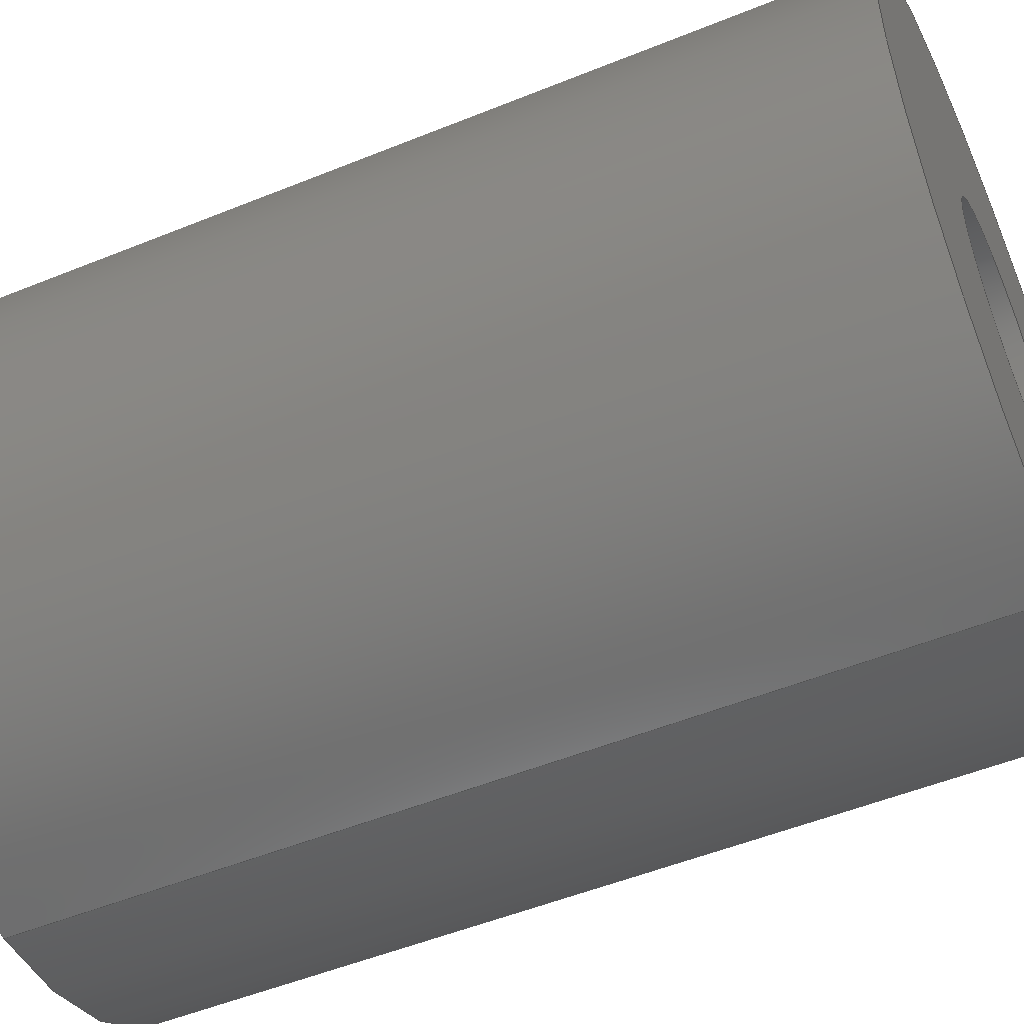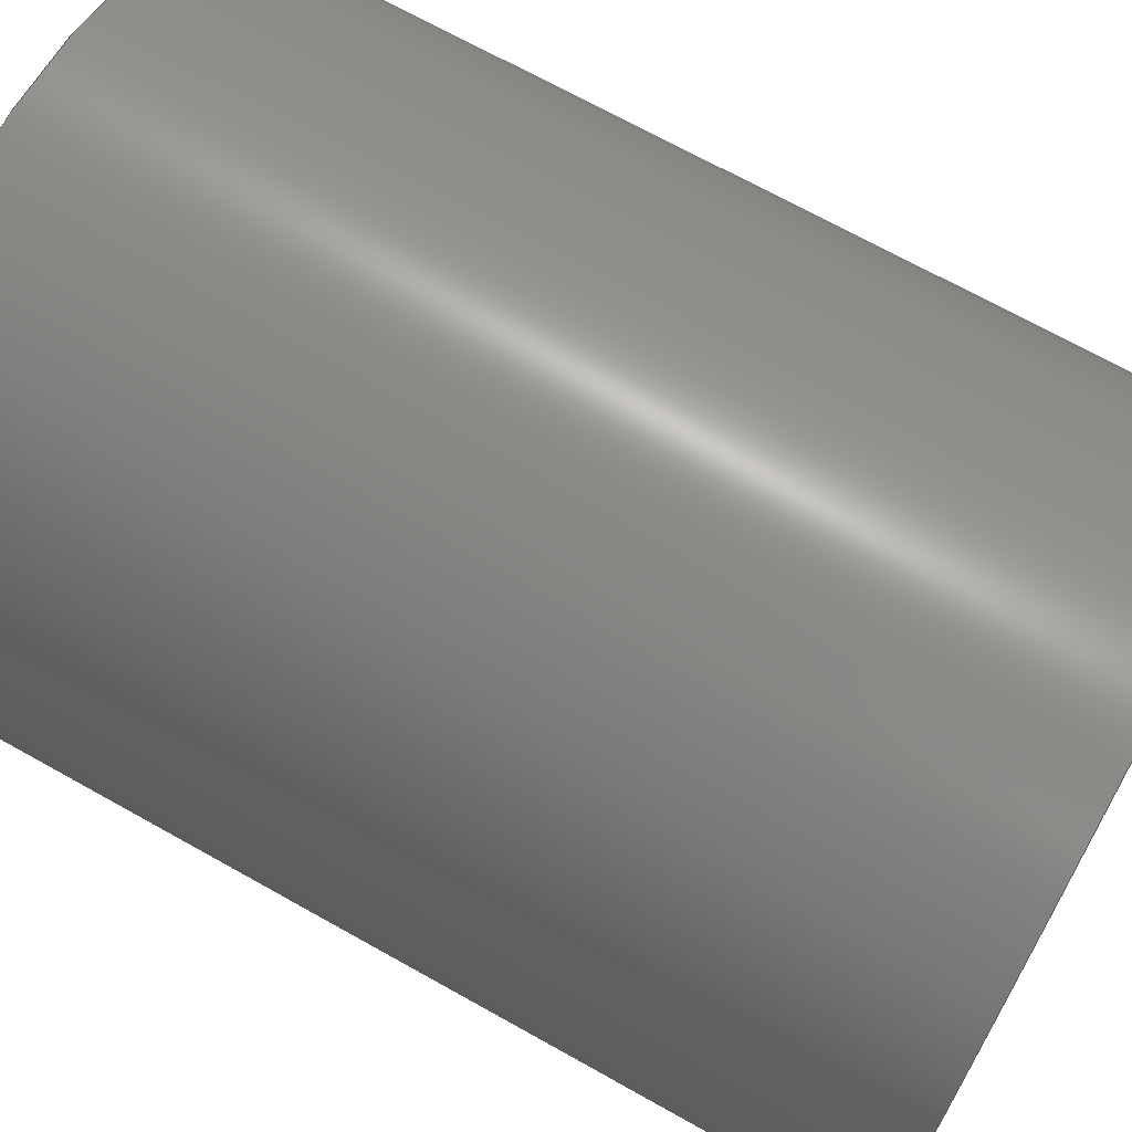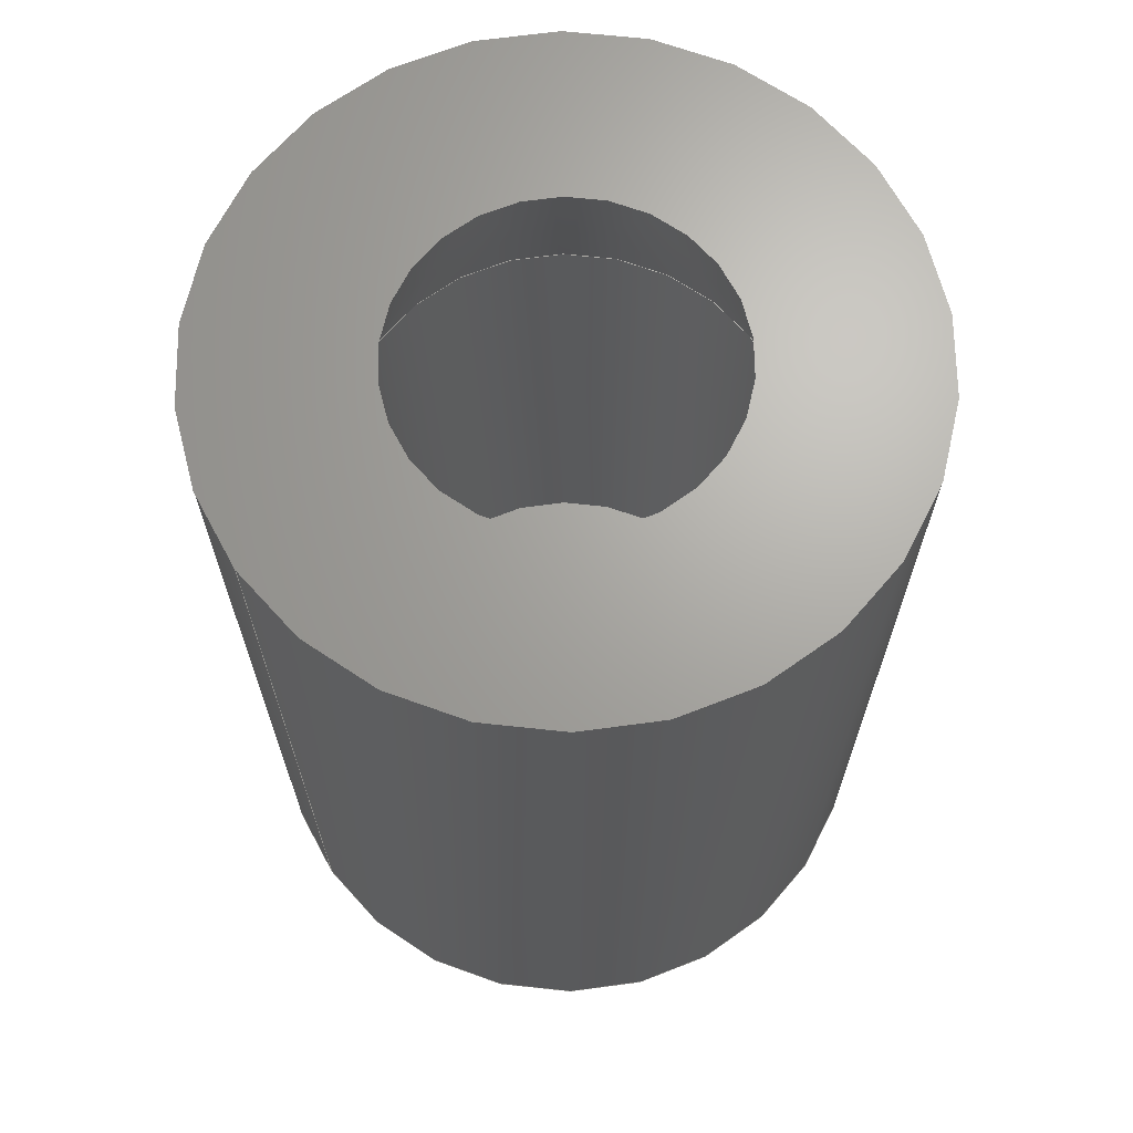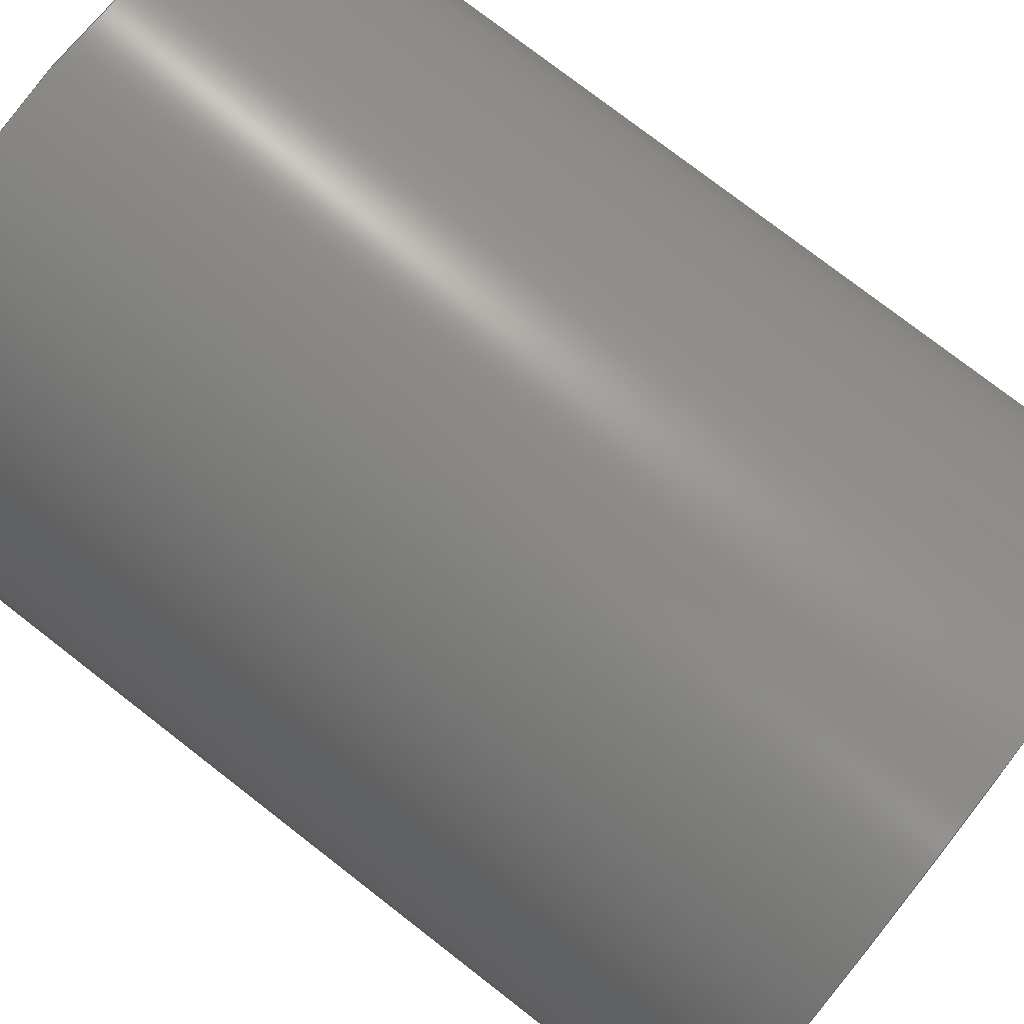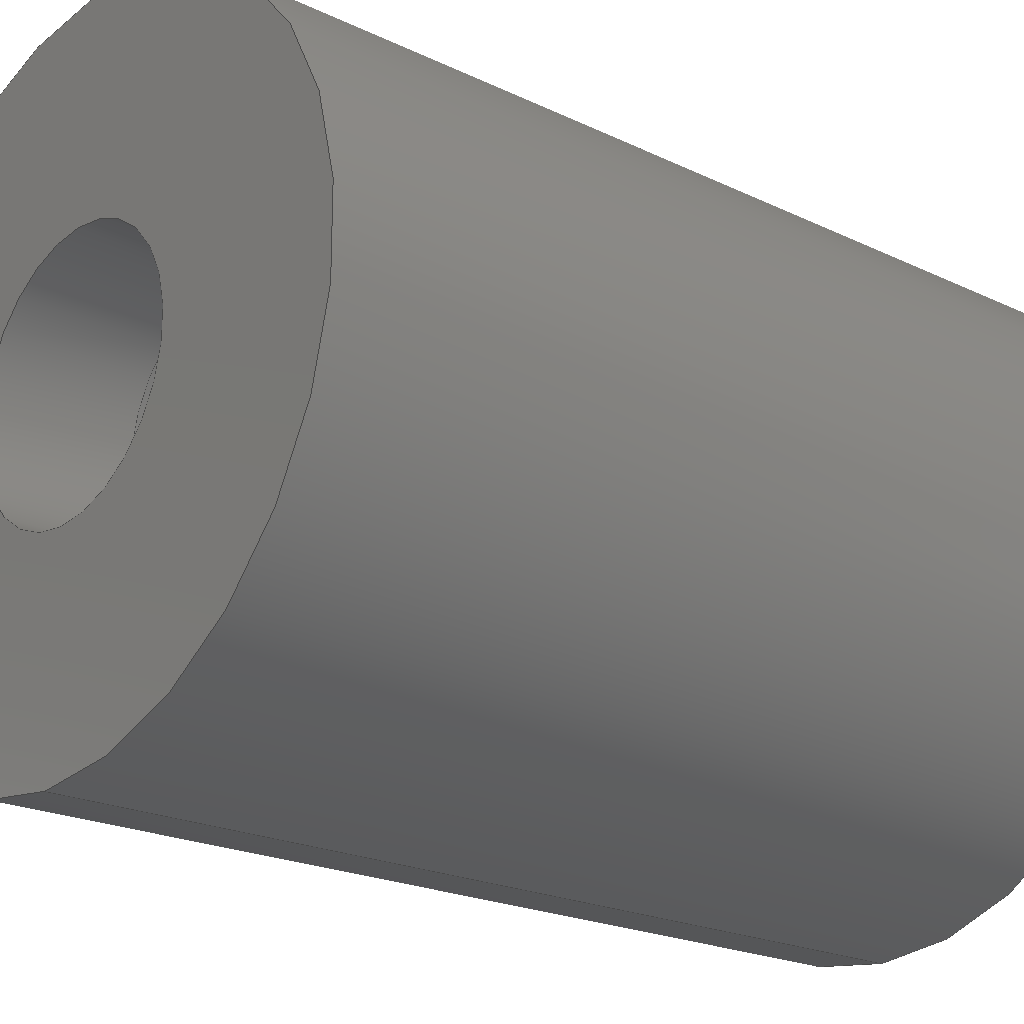
<metadata>
{"format":"step","ext":"step","renderer":"f3d","projection":"perspective","resolution":1024,"background":"white","views":[{"elev":-52.0,"azim":113.7,"up":"+Y"},{"elev":69.7,"azim":-60.7,"up":"+Y"},{"elev":67.3,"azim":54.6,"up":"+Z"},{"elev":76.6,"azim":127.8,"up":"+Y"},{"elev":-20.9,"azim":-131.1,"up":"+Y"}]}
</metadata>
<code>
ISO-10303-21;
DATA;
#1=MECHANICAL_DESIGN_GEOMETRIC_PRESENTATION_REPRESENTATION('',(#8),#200);
#2=ITEM_DEFINED_TRANSFORMATION($,$,#113,#128);
#3=(
REPRESENTATION_RELATIONSHIP($,$,#211,#210)
REPRESENTATION_RELATIONSHIP_WITH_TRANSFORMATION(#2)
SHAPE_REPRESENTATION_RELATIONSHIP()
);
#4=CONTEXT_DEPENDENT_SHAPE_REPRESENTATION(#3,#209);
#5=NEXT_ASSEMBLY_USAGE_OCCURRENCE('lang2:1','lang2:1','lang2:1',#213,#214,
'lang2:1');
#6=SHAPE_REPRESENTATION_RELATIONSHIP('SRR','None',#211,#7);
#7=ADVANCED_BREP_SHAPE_REPRESENTATION('',(#9),#199);
#8=STYLED_ITEM('',(#224),#9);
#9=MANIFOLD_SOLID_BREP('Body1',#99);
#10=CONICAL_SURFACE('',#125,1.85,0.2618);
#11=FACE_BOUND('',#26,.T.);
#12=FACE_BOUND('',#29,.T.);
#13=FACE_BOUND('',#33,.T.);
#14=PLANE('',#117);
#15=PLANE('',#121);
#16=PLANE('',#127);
#17=FACE_OUTER_BOUND('',#24,.T.);
#18=FACE_OUTER_BOUND('',#25,.T.);
#19=FACE_OUTER_BOUND('',#27,.T.);
#20=FACE_OUTER_BOUND('',#28,.T.);
#21=FACE_OUTER_BOUND('',#30,.T.);
#22=FACE_OUTER_BOUND('',#31,.T.);
#23=FACE_OUTER_BOUND('',#32,.T.);
#24=EDGE_LOOP('',(#67,#68,#69,#70));
#25=EDGE_LOOP('',(#71));
#26=EDGE_LOOP('',(#72));
#27=EDGE_LOOP('',(#73,#74,#75,#76));
#28=EDGE_LOOP('',(#77));
#29=EDGE_LOOP('',(#78));
#30=EDGE_LOOP('',(#79,#80,#81,#82));
#31=EDGE_LOOP('',(#83,#84,#85,#86));
#32=EDGE_LOOP('',(#87));
#33=EDGE_LOOP('',(#88));
#34=LINE('',#173,#38);
#35=LINE('',#180,#39);
#36=LINE('',#187,#40);
#37=LINE('',#191,#41);
#38=VECTOR('',#137,3.3);
#39=VECTOR('',#146,1.25);
#40=VECTOR('',#155,2.1);
#41=VECTOR('',#160,1.85);
#42=CIRCLE('',#115,3.3);
#43=CIRCLE('',#116,3.3);
#44=CIRCLE('',#118,1.25);
#45=CIRCLE('',#120,1.25);
#46=CIRCLE('',#122,2.1);
#47=CIRCLE('',#124,2.1);
#48=CIRCLE('',#126,1.6);
#49=VERTEX_POINT('',#170);
#50=VERTEX_POINT('',#172);
#51=VERTEX_POINT('',#176);
#52=VERTEX_POINT('',#179);
#53=VERTEX_POINT('',#183);
#54=VERTEX_POINT('',#186);
#55=VERTEX_POINT('',#190);
#56=EDGE_CURVE('',#49,#49,#42,.T.);
#57=EDGE_CURVE('',#49,#50,#34,.T.);
#58=EDGE_CURVE('',#50,#50,#43,.T.);
#59=EDGE_CURVE('',#51,#51,#44,.T.);
#60=EDGE_CURVE('',#51,#52,#35,.T.);
#61=EDGE_CURVE('',#52,#52,#45,.T.);
#62=EDGE_CURVE('',#53,#53,#46,.T.);
#63=EDGE_CURVE('',#53,#54,#36,.T.);
#64=EDGE_CURVE('',#54,#54,#47,.T.);
#65=EDGE_CURVE('',#54,#55,#37,.T.);
#66=EDGE_CURVE('',#55,#55,#48,.T.);
#67=ORIENTED_EDGE('',*,*,#56,.F.);
#68=ORIENTED_EDGE('',*,*,#57,.T.);
#69=ORIENTED_EDGE('',*,*,#58,.T.);
#70=ORIENTED_EDGE('',*,*,#57,.F.);
#71=ORIENTED_EDGE('',*,*,#56,.T.);
#72=ORIENTED_EDGE('',*,*,#59,.F.);
#73=ORIENTED_EDGE('',*,*,#59,.T.);
#74=ORIENTED_EDGE('',*,*,#60,.T.);
#75=ORIENTED_EDGE('',*,*,#61,.F.);
#76=ORIENTED_EDGE('',*,*,#60,.F.);
#77=ORIENTED_EDGE('',*,*,#62,.F.);
#78=ORIENTED_EDGE('',*,*,#61,.T.);
#79=ORIENTED_EDGE('',*,*,#62,.T.);
#80=ORIENTED_EDGE('',*,*,#63,.T.);
#81=ORIENTED_EDGE('',*,*,#64,.F.);
#82=ORIENTED_EDGE('',*,*,#63,.F.);
#83=ORIENTED_EDGE('',*,*,#64,.T.);
#84=ORIENTED_EDGE('',*,*,#65,.T.);
#85=ORIENTED_EDGE('',*,*,#66,.F.);
#86=ORIENTED_EDGE('',*,*,#65,.F.);
#87=ORIENTED_EDGE('',*,*,#58,.F.);
#88=ORIENTED_EDGE('',*,*,#66,.T.);
#89=CYLINDRICAL_SURFACE('',#114,3.3);
#90=CYLINDRICAL_SURFACE('',#119,1.25);
#91=CYLINDRICAL_SURFACE('',#123,2.1);
#92=ADVANCED_FACE('',(#17),#89,.T.);
#93=ADVANCED_FACE('',(#18,#11),#14,.T.);
#94=ADVANCED_FACE('',(#19),#90,.F.);
#95=ADVANCED_FACE('',(#20,#12),#15,.T.);
#96=ADVANCED_FACE('',(#21),#91,.F.);
#97=ADVANCED_FACE('',(#22),#10,.F.);
#98=ADVANCED_FACE('',(#23,#13),#16,.T.);
#99=CLOSED_SHELL('',(#92,#93,#94,#95,#96,#97,#98));
#100=DERIVED_UNIT_ELEMENT(#102,1);
#101=DERIVED_UNIT_ELEMENT(#202,-3);
#102=(
MASS_UNIT()
NAMED_UNIT(*)
SI_UNIT(.KILO.,.GRAM.)
);
#103=DERIVED_UNIT((#100,#101));
#104=MEASURE_REPRESENTATION_ITEM('density measure',
POSITIVE_RATIO_MEASURE(7850),#103);
#105=PROPERTY_DEFINITION_REPRESENTATION(#110,#107);
#106=PROPERTY_DEFINITION_REPRESENTATION(#111,#108);
#107=REPRESENTATION('material name',(#109),#199);
#108=REPRESENTATION('density',(#104),#199);
#109=DESCRIPTIVE_REPRESENTATION_ITEM('Steel','Steel');
#110=PROPERTY_DEFINITION('material property','material name',#214);
#111=PROPERTY_DEFINITION('material property','density of part',#214);
#112=AXIS2_PLACEMENT_3D('placement',#167,#129,#130);
#113=AXIS2_PLACEMENT_3D('placement',#168,#131,#132);
#114=AXIS2_PLACEMENT_3D('',#169,#133,#134);
#115=AXIS2_PLACEMENT_3D('',#171,#135,#136);
#116=AXIS2_PLACEMENT_3D('',#174,#138,#139);
#117=AXIS2_PLACEMENT_3D('',#175,#140,#141);
#118=AXIS2_PLACEMENT_3D('',#177,#142,#143);
#119=AXIS2_PLACEMENT_3D('',#178,#144,#145);
#120=AXIS2_PLACEMENT_3D('',#181,#147,#148);
#121=AXIS2_PLACEMENT_3D('',#182,#149,#150);
#122=AXIS2_PLACEMENT_3D('',#184,#151,#152);
#123=AXIS2_PLACEMENT_3D('',#185,#153,#154);
#124=AXIS2_PLACEMENT_3D('',#188,#156,#157);
#125=AXIS2_PLACEMENT_3D('',#189,#158,#159);
#126=AXIS2_PLACEMENT_3D('',#192,#161,#162);
#127=AXIS2_PLACEMENT_3D('',#193,#163,#164);
#128=AXIS2_PLACEMENT_3D('',#194,#165,#166);
#129=DIRECTION('axis',(0,0,1));
#130=DIRECTION('refdir',(1,0,0));
#131=DIRECTION('axis',(0,0,1));
#132=DIRECTION('refdir',(1,0,0));
#133=DIRECTION('center_axis',(0,0,-1));
#134=DIRECTION('ref_axis',(0,1,0));
#135=DIRECTION('center_axis',(0,0,-1));
#136=DIRECTION('ref_axis',(1,0,0));
#137=DIRECTION('',(0,0,1));
#138=DIRECTION('center_axis',(0,0,-1));
#139=DIRECTION('ref_axis',(1,0,0));
#140=DIRECTION('center_axis',(0,0,-1));
#141=DIRECTION('ref_axis',(-1,0,0));
#142=DIRECTION('center_axis',(0,0,-1));
#143=DIRECTION('ref_axis',(1,0,0));
#144=DIRECTION('center_axis',(0,0,-1));
#145=DIRECTION('ref_axis',(0,1,0));
#146=DIRECTION('',(0,0,1));
#147=DIRECTION('center_axis',(0,0,-1));
#148=DIRECTION('ref_axis',(1,0,0));
#149=DIRECTION('center_axis',(0,0,1));
#150=DIRECTION('ref_axis',(1,0,0));
#151=DIRECTION('center_axis',(0,0,-1));
#152=DIRECTION('ref_axis',(1,0,0));
#153=DIRECTION('center_axis',(0,0,-1));
#154=DIRECTION('ref_axis',(0,1,0));
#155=DIRECTION('',(0,0,1));
#156=DIRECTION('center_axis',(0,0,-1));
#157=DIRECTION('ref_axis',(1,0,0));
#158=DIRECTION('center_axis',(0,0,-1));
#159=DIRECTION('ref_axis',(0,1,0));
#160=DIRECTION('',(3.17e-17,0.2588,0.9659));
#161=DIRECTION('center_axis',(0,0,-1));
#162=DIRECTION('ref_axis',(1,0,0));
#163=DIRECTION('center_axis',(0,0,1));
#164=DIRECTION('ref_axis',(1,0,0));
#165=DIRECTION('',(0,0,1));
#166=DIRECTION('',(1,0,0));
#167=CARTESIAN_POINT('',(0,0,0));
#168=CARTESIAN_POINT('',(0,0,0));
#169=CARTESIAN_POINT('Origin',(0,17,4.5));
#170=CARTESIAN_POINT('',(-4.041e-16,13.7,1.11e-15));
#171=CARTESIAN_POINT('Origin',(0,17,1.11e-15));
#172=CARTESIAN_POINT('',(-4.041e-16,13.7,9));
#173=CARTESIAN_POINT('',(-4.041e-16,13.7,4.5));
#174=CARTESIAN_POINT('Origin',(0,17,9));
#175=CARTESIAN_POINT('Origin',(0,18.25,0));
#176=CARTESIAN_POINT('',(-1.531e-16,15.75,0));
#177=CARTESIAN_POINT('Origin',(0,17,0));
#178=CARTESIAN_POINT('Origin',(0,17,0.7));
#179=CARTESIAN_POINT('',(-1.531e-16,15.75,1.4));
#180=CARTESIAN_POINT('',(-1.531e-16,15.75,0.7));
#181=CARTESIAN_POINT('Origin',(0,17,1.4));
#182=CARTESIAN_POINT('Origin',(0,19.1,1.4));
#183=CARTESIAN_POINT('',(-2.572e-16,14.9,1.4));
#184=CARTESIAN_POINT('Origin',(0,17,1.4));
#185=CARTESIAN_POINT('Origin',(0,17,4.267));
#186=CARTESIAN_POINT('',(-2.572e-16,14.9,7.134));
#187=CARTESIAN_POINT('',(-2.572e-16,14.9,4.267));
#188=CARTESIAN_POINT('Origin',(0,17,7.134));
#189=CARTESIAN_POINT('Origin',(0,17,8.067));
#190=CARTESIAN_POINT('',(-1.959e-16,15.4,9));
#191=CARTESIAN_POINT('',(-2.266e-16,15.15,8.067));
#192=CARTESIAN_POINT('Origin',(0,17,9));
#193=CARTESIAN_POINT('Origin',(0,20.3,9));
#194=CARTESIAN_POINT('',(0,0,0));
#195=UNCERTAINTY_MEASURE_WITH_UNIT(LENGTH_MEASURE(0.01),#201,
'DISTANCE_ACCURACY_VALUE',
'Maximum model space distance between geometric entities at asserted c
onnectivities');
#196=UNCERTAINTY_MEASURE_WITH_UNIT(LENGTH_MEASURE(0.01),#201,
'DISTANCE_ACCURACY_VALUE',
'Maximum model space distance between geometric entities at asserted c
onnectivities');
#197=UNCERTAINTY_MEASURE_WITH_UNIT(LENGTH_MEASURE(0.01),#201,
'DISTANCE_ACCURACY_VALUE',
'Maximum model space distance between geometric entities at asserted c
onnectivities');
#198=(
GEOMETRIC_REPRESENTATION_CONTEXT(3)
GLOBAL_UNCERTAINTY_ASSIGNED_CONTEXT((#195))
GLOBAL_UNIT_ASSIGNED_CONTEXT((#201,#203,#204))
REPRESENTATION_CONTEXT('','3D')
);
#199=(
GEOMETRIC_REPRESENTATION_CONTEXT(3)
GLOBAL_UNCERTAINTY_ASSIGNED_CONTEXT((#196))
GLOBAL_UNIT_ASSIGNED_CONTEXT((#201,#203,#204))
REPRESENTATION_CONTEXT('','3D')
);
#200=(
GEOMETRIC_REPRESENTATION_CONTEXT(3)
GLOBAL_UNCERTAINTY_ASSIGNED_CONTEXT((#197))
GLOBAL_UNIT_ASSIGNED_CONTEXT((#201,#203,#204))
REPRESENTATION_CONTEXT('','3D')
);
#201=(
LENGTH_UNIT()
NAMED_UNIT(*)
SI_UNIT(.MILLI.,.METRE.)
);
#202=(
LENGTH_UNIT()
NAMED_UNIT(*)
SI_UNIT($,.METRE.)
);
#203=(
NAMED_UNIT(*)
PLANE_ANGLE_UNIT()
SI_UNIT($,.RADIAN.)
);
#204=(
NAMED_UNIT(*)
SI_UNIT($,.STERADIAN.)
SOLID_ANGLE_UNIT()
);
#205=SHAPE_DEFINITION_REPRESENTATION(#207,#210);
#206=SHAPE_DEFINITION_REPRESENTATION(#208,#211);
#207=PRODUCT_DEFINITION_SHAPE('',$,#213);
#208=PRODUCT_DEFINITION_SHAPE('',$,#214);
#209=PRODUCT_DEFINITION_SHAPE($,$,#5);
#210=SHAPE_REPRESENTATION('',(#112,#128),#198);
#211=SHAPE_REPRESENTATION('',(#113),#199);
#212=PRODUCT_DEFINITION_CONTEXT('part definition',#220,'design');
#213=PRODUCT_DEFINITION('Schraubfuss M2 lang','Schraubfuss M2 lang v5',
#215,#212);
#214=PRODUCT_DEFINITION('lang2','lang2',#216,#212);
#215=PRODUCT_DEFINITION_FORMATION('',$,#222);
#216=PRODUCT_DEFINITION_FORMATION('',$,#223);
#217=PRODUCT_RELATED_PRODUCT_CATEGORY('Schraubfuss M2 lang v5',
'Schraubfuss M2 lang v5',(#222));
#218=PRODUCT_RELATED_PRODUCT_CATEGORY('lang2','lang2',(#223));
#219=APPLICATION_PROTOCOL_DEFINITION('international standard',
'automotive_design',2009,#220);
#220=APPLICATION_CONTEXT(
'Core Data for Automotive Mechanical Design Process');
#221=PRODUCT_CONTEXT('part definition',#220,'mechanical');
#222=PRODUCT('Schraubfuss M2 lang','Schraubfuss M2 lang v5',$,(#221));
#223=PRODUCT('lang2','lang2',$,(#221));
#224=PRESENTATION_STYLE_ASSIGNMENT((#225));
#225=SURFACE_STYLE_USAGE(.BOTH.,#226);
#226=SURFACE_SIDE_STYLE('',(#227));
#227=SURFACE_STYLE_FILL_AREA(#228);
#228=FILL_AREA_STYLE('Steel - Satin',(#229));
#229=FILL_AREA_STYLE_COLOUR('Steel - Satin',#230);
#230=COLOUR_RGB('Steel - Satin',0.6275,0.6275,0.6275);
ENDSEC;
END-ISO-10303-21;

</code>
